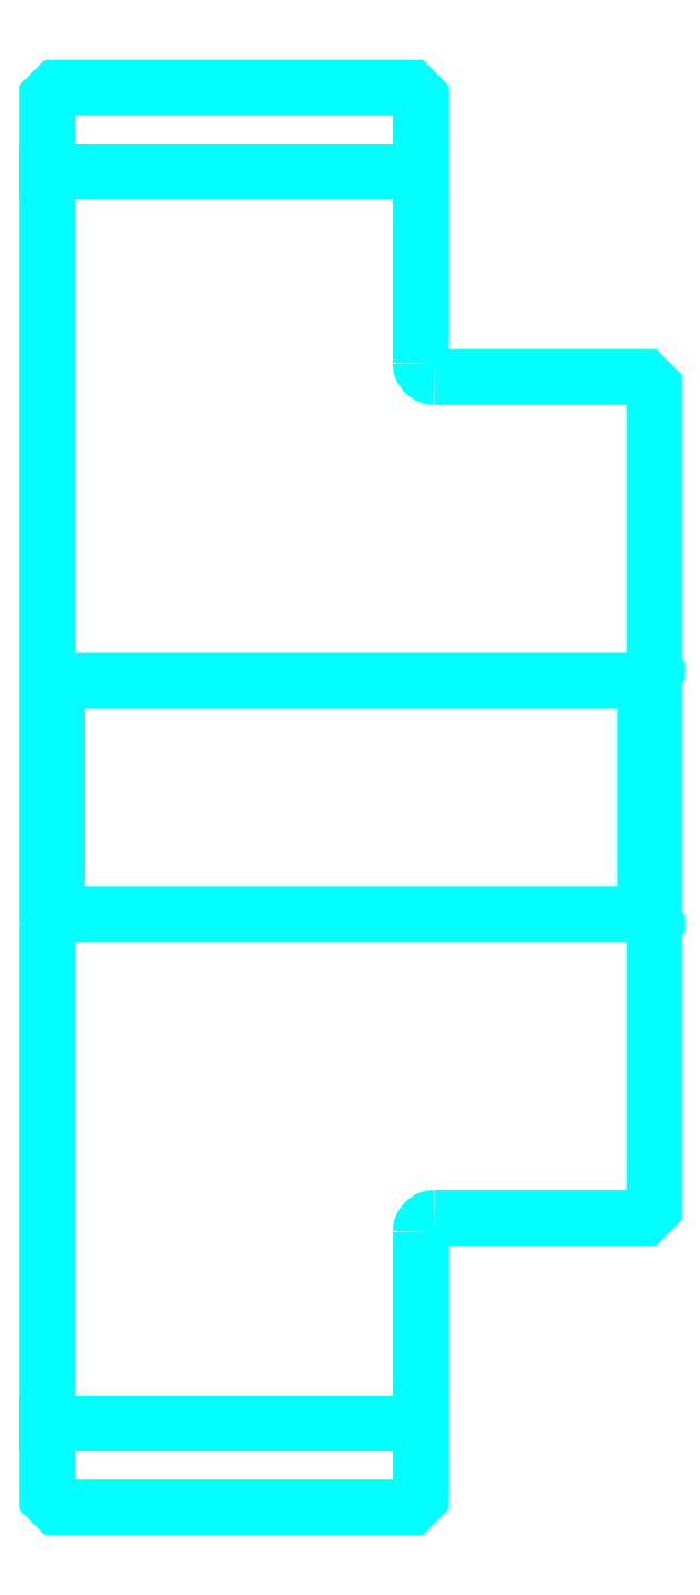
<metadata>
{"format":"dxf","ext":"dxf","renderer":"ezdxf+matplotlib","layout":"modelspace","background":"white","min_lineweight":24,"dpi":150}
</metadata>
<code>
0
SECTION
2
ENTITIES
0
LINE
8
0
10
272.9
20
341.6
30
0
11
312.9
21
341.6
31
0
0
LINE
8
0
10
272.9
20
207.6
30
0
11
312.9
21
207.6
31
0
0
LINE
8
0
10
336.9
20
262.1
30
0
11
337.9
21
261.1
31
0
0
LINE
8
0
10
336.9
20
287.1
30
0
11
337.9
21
288.1
31
0
0
LINE
8
0
10
273.9
20
287.1
30
0
11
273.9
21
262.1
31
0
0
POLYLINE
8
0
66
1
10
0
20
0
30
0
70
2
0
VERTEX
8
0
10
272.9
20
261.1
30
0
70
0
0
VERTEX
8
0
10
273.9
20
262.1
30
0
70
0
0
VERTEX
8
0
10
336.9
20
262.1
30
0
70
0
0
VERTEX
8
0
10
336.9
20
287.1
30
0
70
0
0
VERTEX
8
0
10
273.9
20
287.1
30
0
70
0
0
VERTEX
8
0
10
272.9
20
288.1
30
0
70
0
0
SEQEND
8
0
0
ARC
8
0
10
314.4
20
321.1
30
0
40
1.5
50
180
51
270
0
ARC
8
0
10
314.4
20
228.1
30
0
40
1.5
50
90
51
180
0
POLYLINE
8
0
66
1
10
0
20
0
30
0
70
2
0
VERTEX
8
0
10
272.9
20
261.1
30
0
70
0
0
VERTEX
8
0
10
272.9
20
199.6
30
0
70
0
0
VERTEX
8
0
10
273.9
20
198.6
30
0
70
0
0
VERTEX
8
0
10
311.9
20
198.6
30
0
70
0
0
VERTEX
8
0
10
312.9
20
199.6
30
0
70
0
0
VERTEX
8
0
10
312.9
20
228.1
30
0
70
0
0
SEQEND
8
0
0
POLYLINE
8
0
66
1
10
0
20
0
30
0
70
2
0
VERTEX
8
0
10
314.4
20
229.6
30
0
70
0
0
VERTEX
8
0
10
336.9
20
229.6
30
0
70
0
0
VERTEX
8
0
10
337.9
20
230.6
30
0
70
0
0
VERTEX
8
0
10
337.9
20
318.6
30
0
70
0
0
VERTEX
8
0
10
336.9
20
319.6
30
0
70
0
0
VERTEX
8
0
10
314.4
20
319.6
30
0
70
0
0
SEQEND
8
0
0
POLYLINE
8
0
66
1
10
0
20
0
30
0
70
2
0
VERTEX
8
0
10
312.9
20
321.1
30
0
70
0
0
VERTEX
8
0
10
312.9
20
349.6
30
0
70
0
0
VERTEX
8
0
10
311.9
20
350.6
30
0
70
0
0
VERTEX
8
0
10
273.9
20
350.6
30
0
70
0
0
VERTEX
8
0
10
272.9
20
349.6
30
0
70
0
0
VERTEX
8
0
10
272.9
20
261.1
30
0
70
0
0
SEQEND
8
0
0
ENDSEC
0
EOF

</code>
